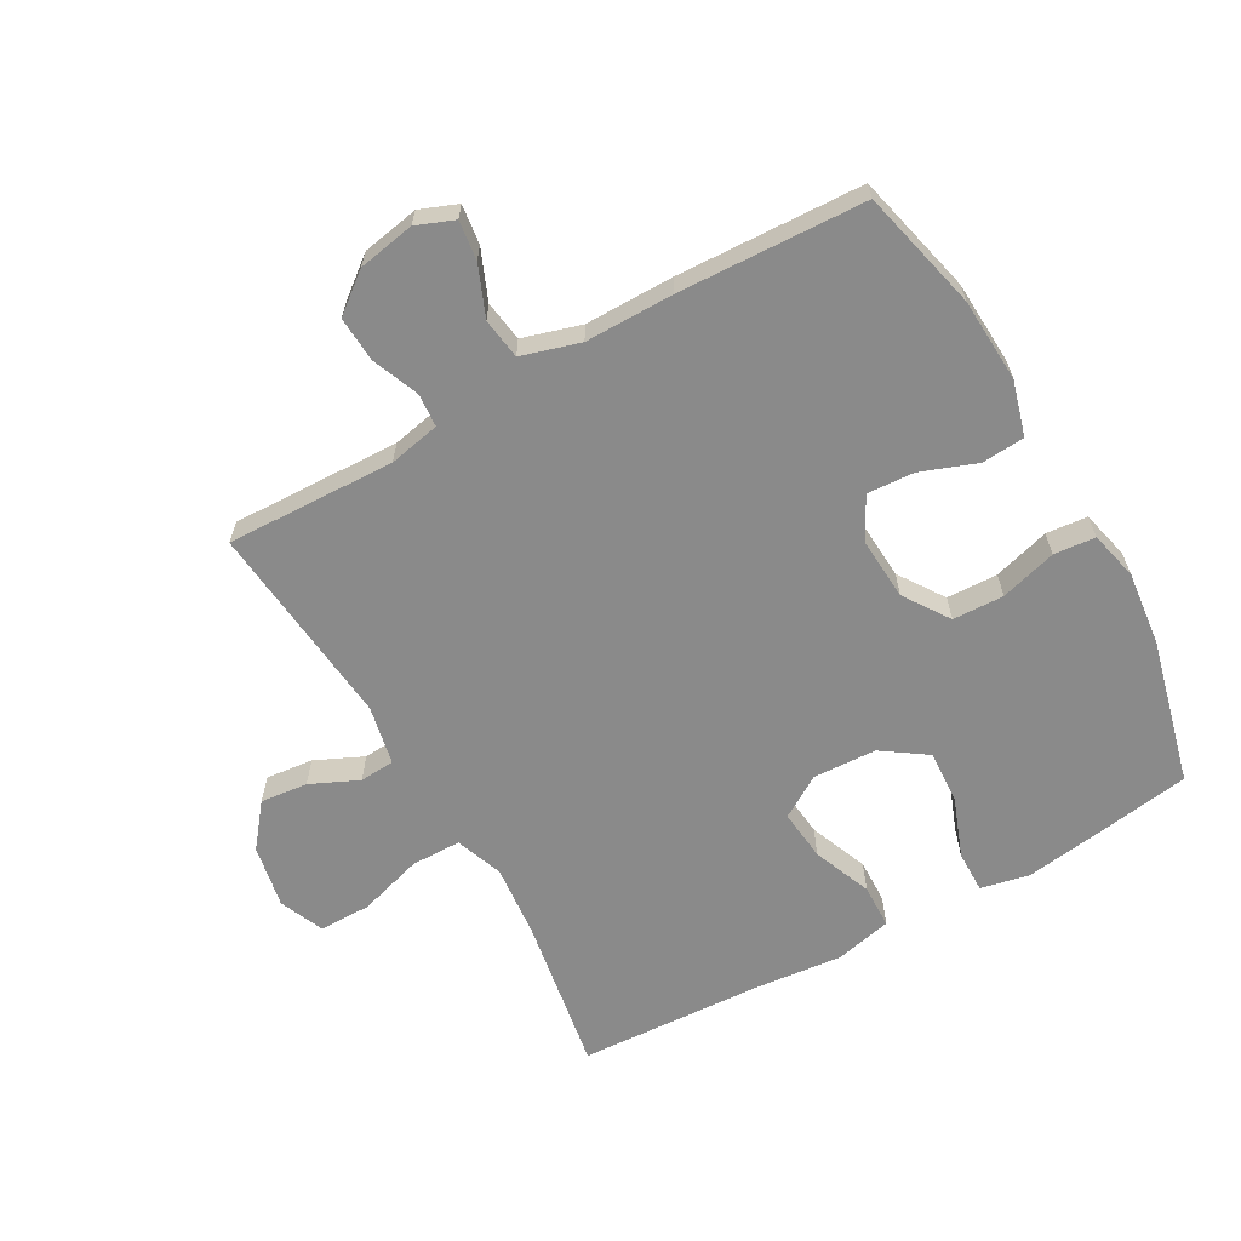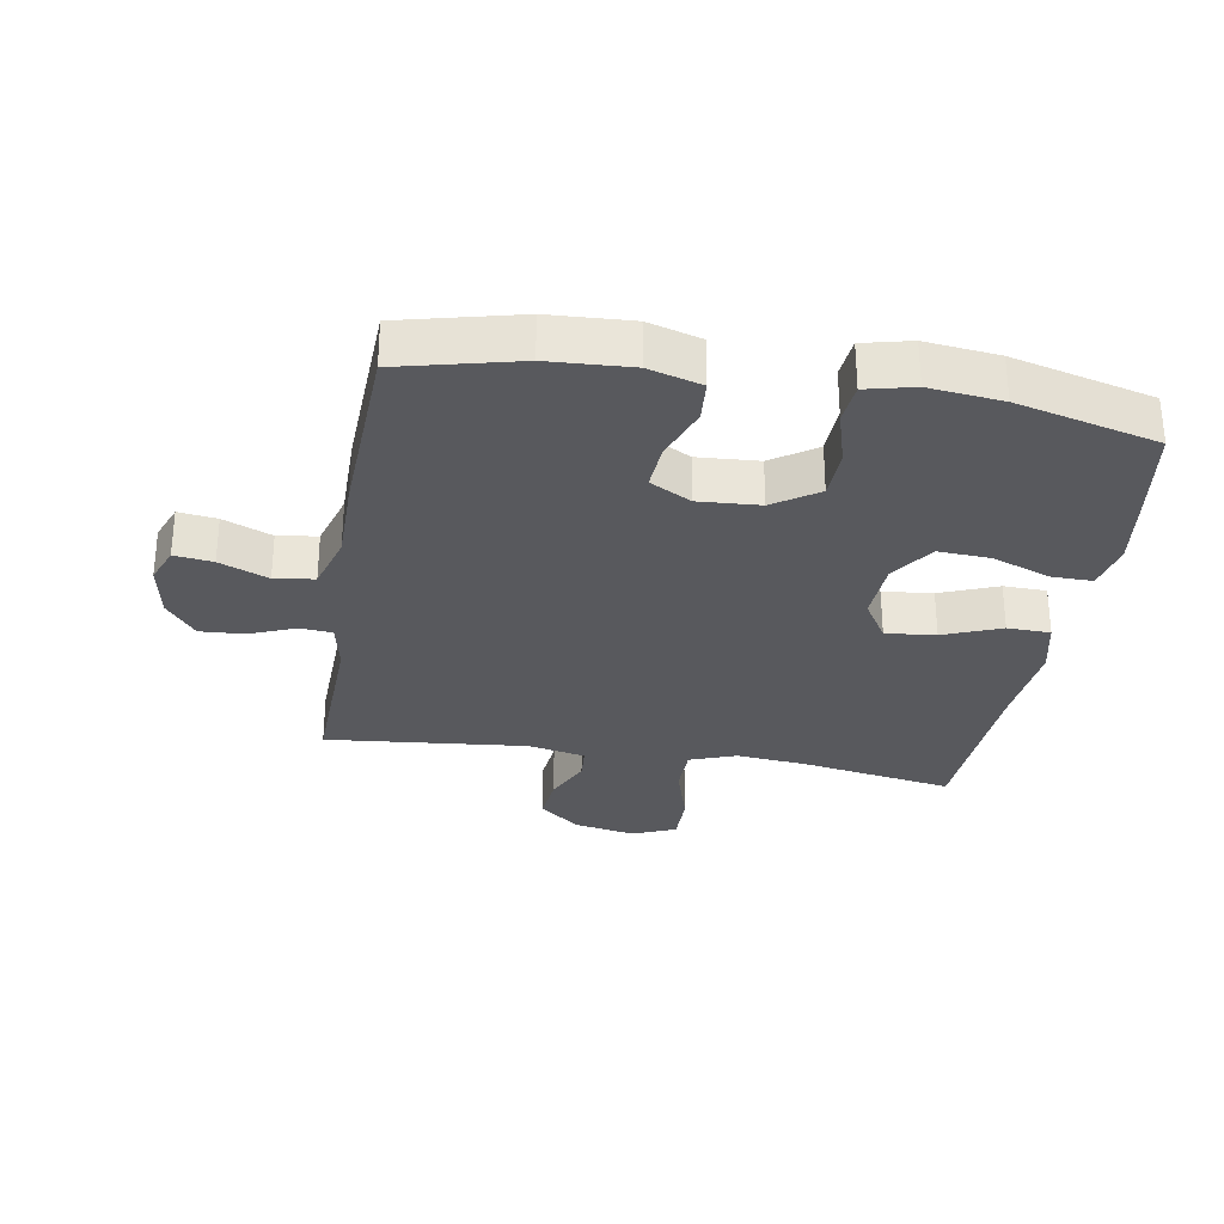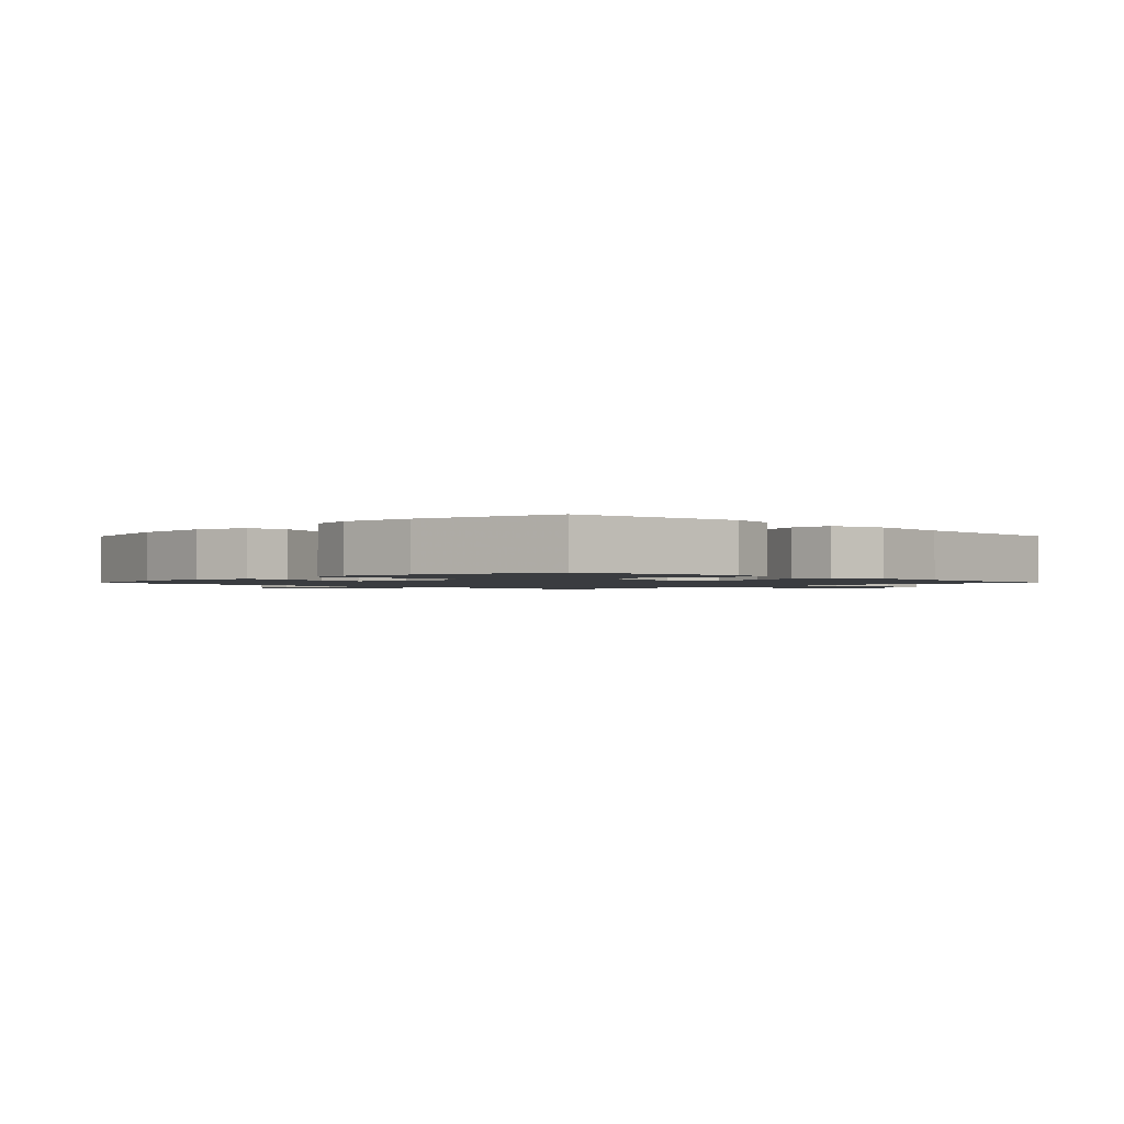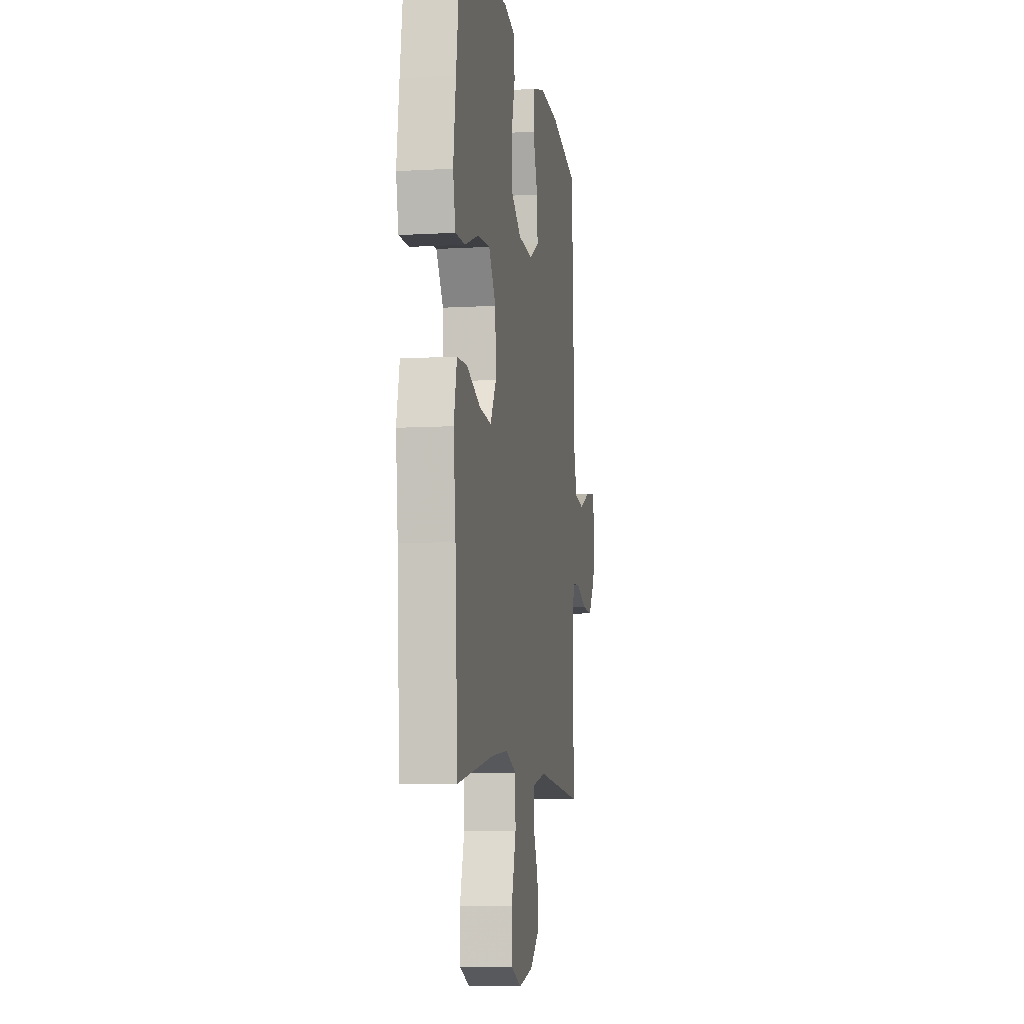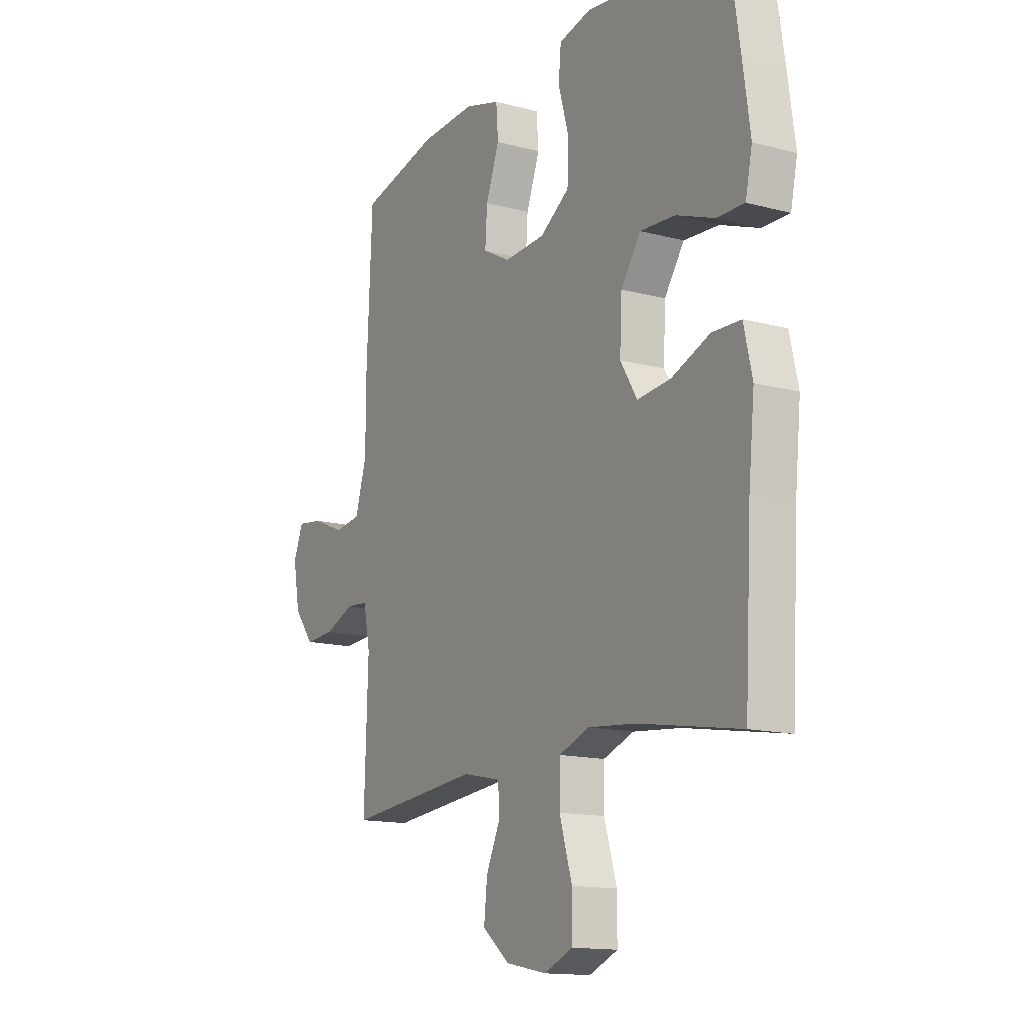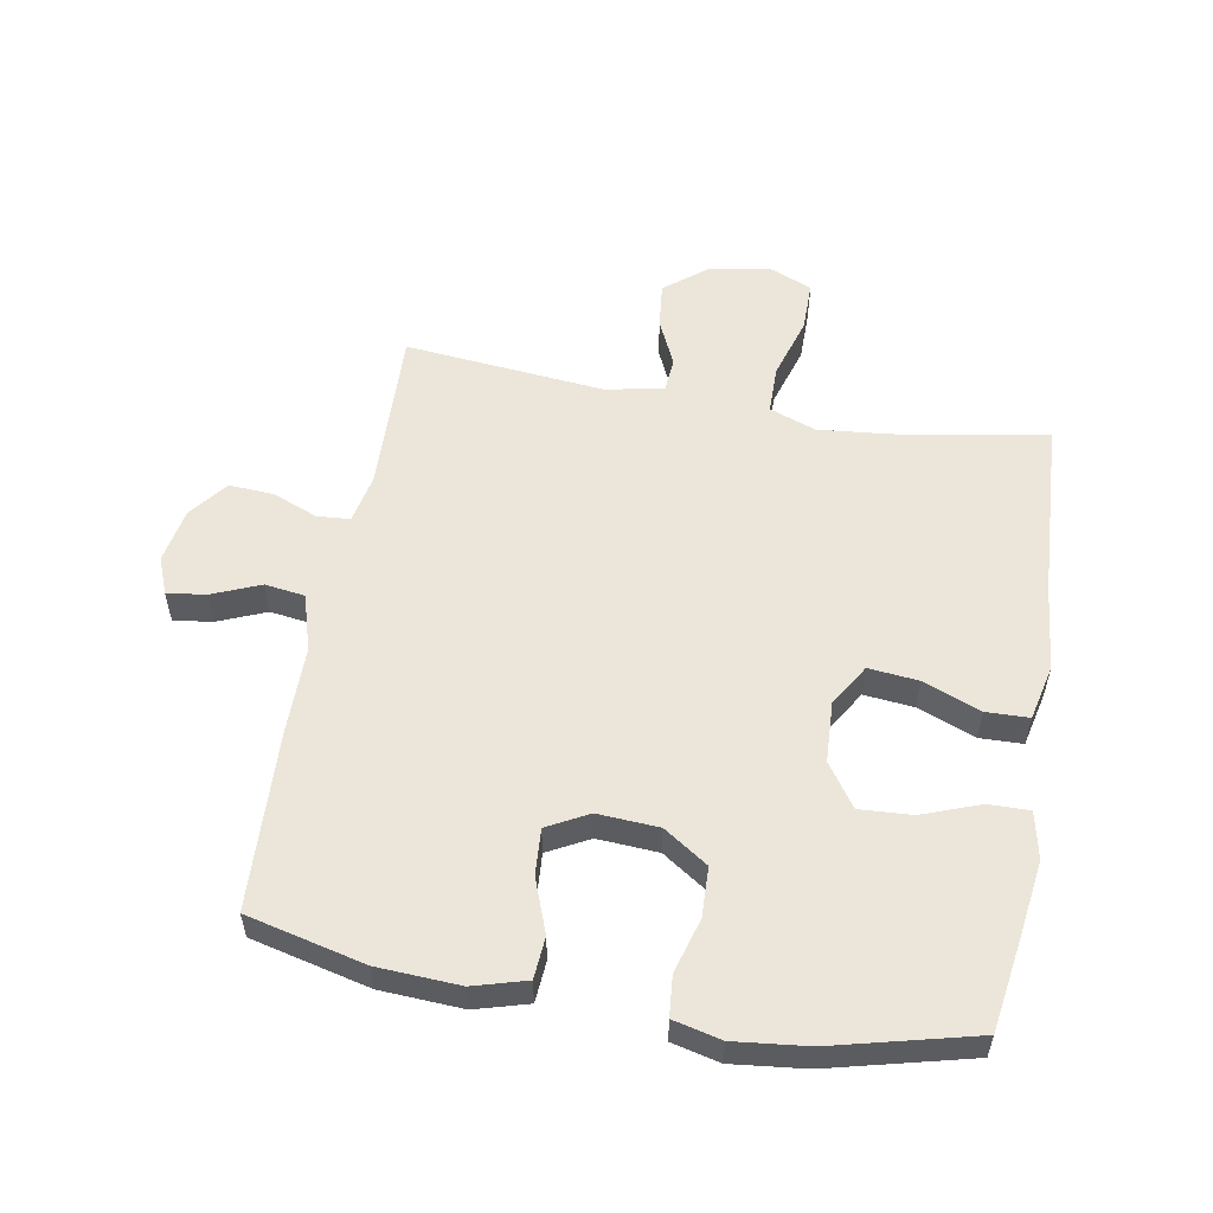
<metadata>
{"format":"obj","ext":"obj","renderer":"f3d","projection":"perspective","resolution":1024,"background":"white","views":[{"elev":-63.5,"azim":-60.5,"up":"+Y"},{"elev":-30.1,"azim":-9.5,"up":"+Y"},{"elev":-1.5,"azim":45.3,"up":"+Y"},{"elev":-7.6,"azim":99.3,"up":"+Z"},{"elev":-14.2,"azim":59.6,"up":"+Z"},{"elev":55.4,"azim":10.1,"up":"+Y"}]}
</metadata>
<code>
v 0.5 0.07 0.5
v 0.522 0.07 0.355
v 0.539 0.07 0.234
v 0.523 0.07 0.159
v 0.458 0.07 0.16
v 0.367 0.07 0.194
v 0.284 0.07 0.199
v 0.237 0.07 0.131
v 0.232 0.07 0.033
v 0.272 0.07 -0.032
v 0.351 0.07 -0.024
v 0.442 0.07 0.012
v 0.51 0.07 0.01
v 0.53 0.07 -0.078
v 0.516 0.07 -0.215
v 0.5 0.07 -0.5
v 0.259 0.07 -0.459
v 0.146 0.07 -0.448
v 0.073 0.07 -0.475
v 0.072 0.07 -0.552
v 0.102 0.07 -0.651
v 0.102 0.07 -0.731
v 0.033 0.07 -0.76
v -0.064 0.07 -0.741
v -0.129 0.07 -0.689
v -0.121 0.07 -0.616
v -0.087 0.07 -0.542
v -0.091 0.07 -0.488
v -0.182 0.07 -0.469
v -0.5 0.07 -0.5
v -0.491 0.07 -0.239
v -0.507 0.07 -0.16
v -0.559 0.07 -0.156
v -0.631 0.07 -0.185
v -0.701 0.07 -0.189
v -0.748 0.07 -0.129
v -0.764 0.07 -0.041
v -0.741 0.07 0.017
v -0.68 0.07 0.009
v -0.603 0.07 -0.023
v -0.54 0.07 -0.014
v -0.513 0.07 0.076
v -0.513 0.07 0.213
v -0.5 0.07 0.5
v -0.313 0.07 0.545
v -0.183 0.07 0.552
v -0.099 0.07 0.528
v -0.094 0.07 0.462
v -0.126 0.07 0.376
v -0.131 0.07 0.303
v -0.066 0.07 0.268
v 0.031 0.07 0.274
v 0.101 0.07 0.321
v 0.104 0.07 0.4
v 0.079 0.07 0.487
v 0.085 0.07 0.551
v 0.161 0.07 0.569
v 0.277 0.07 0.556
v 0.5 0 0.5
v 0.522 0 0.355
v 0.539 0 0.234
v 0.523 0 0.159
v 0.458 0 0.16
v 0.367 0 0.194
v 0.284 0 0.199
v 0.237 0 0.131
v 0.232 0 0.033
v 0.272 0 -0.032
v 0.351 0 -0.024
v 0.442 0 0.012
v 0.51 0 0.01
v 0.53 0 -0.078
v 0.516 0 -0.215
v 0.5 0 -0.5
v 0.259 0 -0.459
v 0.146 0 -0.448
v 0.073 0 -0.475
v 0.072 0 -0.552
v 0.102 0 -0.651
v 0.102 0 -0.731
v 0.033 0 -0.76
v -0.064 0 -0.741
v -0.129 0 -0.689
v -0.121 0 -0.616
v -0.087 0 -0.542
v -0.091 0 -0.488
v -0.182 0 -0.469
v -0.5 0 -0.5
v -0.491 0 -0.239
v -0.507 0 -0.16
v -0.559 0 -0.156
v -0.631 0 -0.185
v -0.701 0 -0.189
v -0.748 0 -0.129
v -0.764 0 -0.041
v -0.741 0 0.017
v -0.68 0 0.009
v -0.603 0 -0.023
v -0.54 0 -0.014
v -0.513 0 0.076
v -0.513 0 0.213
v -0.5 0 0.5
v -0.313 0 0.545
v -0.183 0 0.552
v -0.099 0 0.528
v -0.094 0 0.462
v -0.126 0 0.376
v -0.131 0 0.303
v -0.066 0 0.268
v 0.031 0 0.274
v 0.101 0 0.321
v 0.104 0 0.4
v 0.079 0 0.487
v 0.085 0 0.551
v 0.161 0 0.569
v 0.277 0 0.556
f 54 55 56 57
f 53 54 57 58
f 46 47 48 49
f 46 49 50
f 45 46 50
f 42 43 44 45
f 41 42 45 50
f 37 38 39 40
f 35 36 37 40
f 33 34 35 40
f 32 33 40 41
f 29 30 31
f 28 29 31 32
f 24 25 26 27
f 24 27 28
f 23 24 28
f 20 21 22 23
f 19 20 23 28
f 18 19 28 32
f 15 16 17
f 11 12 13 14
f 10 11 14 15
f 3 4 5 6
f 3 6 7
f 2 3 7
f 53 58 1 2
f 52 53 2 7
f 51 52 7 8
f 32 41 50 51
f 32 51 8 9
f 18 32 9 10
f 10 15 17 18
f 115 114 113 112
f 116 115 112 111
f 107 106 105 104
f 108 107 104
f 108 104 103
f 103 102 101 100
f 108 103 100 99
f 98 97 96 95
f 98 95 94 93
f 98 93 92 91
f 99 98 91 90
f 89 88 87
f 90 89 87 86
f 85 84 83 82
f 86 85 82
f 86 82 81
f 81 80 79 78
f 86 81 78 77
f 90 86 77 76
f 75 74 73
f 72 71 70 69
f 73 72 69 68
f 64 63 62 61
f 65 64 61
f 65 61 60
f 60 59 116 111
f 65 60 111 110
f 66 65 110 109
f 109 108 99 90
f 67 66 109 90
f 68 67 90 76
f 76 75 73 68
f 1 59 60 2
f 2 60 61 3
f 3 61 62 4
f 4 62 63 5
f 5 63 64 6
f 6 64 65 7
f 7 65 66 8
f 8 66 67 9
f 9 67 68 10
f 10 68 69 11
f 11 69 70 12
f 12 70 71 13
f 13 71 72 14
f 14 72 73 15
f 15 73 74 16
f 16 74 75 17
f 17 75 76 18
f 18 76 77 19
f 19 77 78 20
f 20 78 79 21
f 21 79 80 22
f 22 80 81 23
f 23 81 82 24
f 24 82 83 25
f 25 83 84 26
f 26 84 85 27
f 27 85 86 28
f 28 86 87 29
f 29 87 88 30
f 30 88 89 31
f 31 89 90 32
f 32 90 91 33
f 33 91 92 34
f 34 92 93 35
f 35 93 94 36
f 36 94 95 37
f 37 95 96 38
f 38 96 97 39
f 39 97 98 40
f 40 98 99 41
f 41 99 100 42
f 42 100 101 43
f 43 101 102 44
f 44 102 103 45
f 45 103 104 46
f 46 104 105 47
f 47 105 106 48
f 48 106 107 49
f 49 107 108 50
f 50 108 109 51
f 51 109 110 52
f 52 110 111 53
f 53 111 112 54
f 54 112 113 55
f 55 113 114 56
f 56 114 115 57
f 57 115 116 58
f 58 116 59 1

</code>
